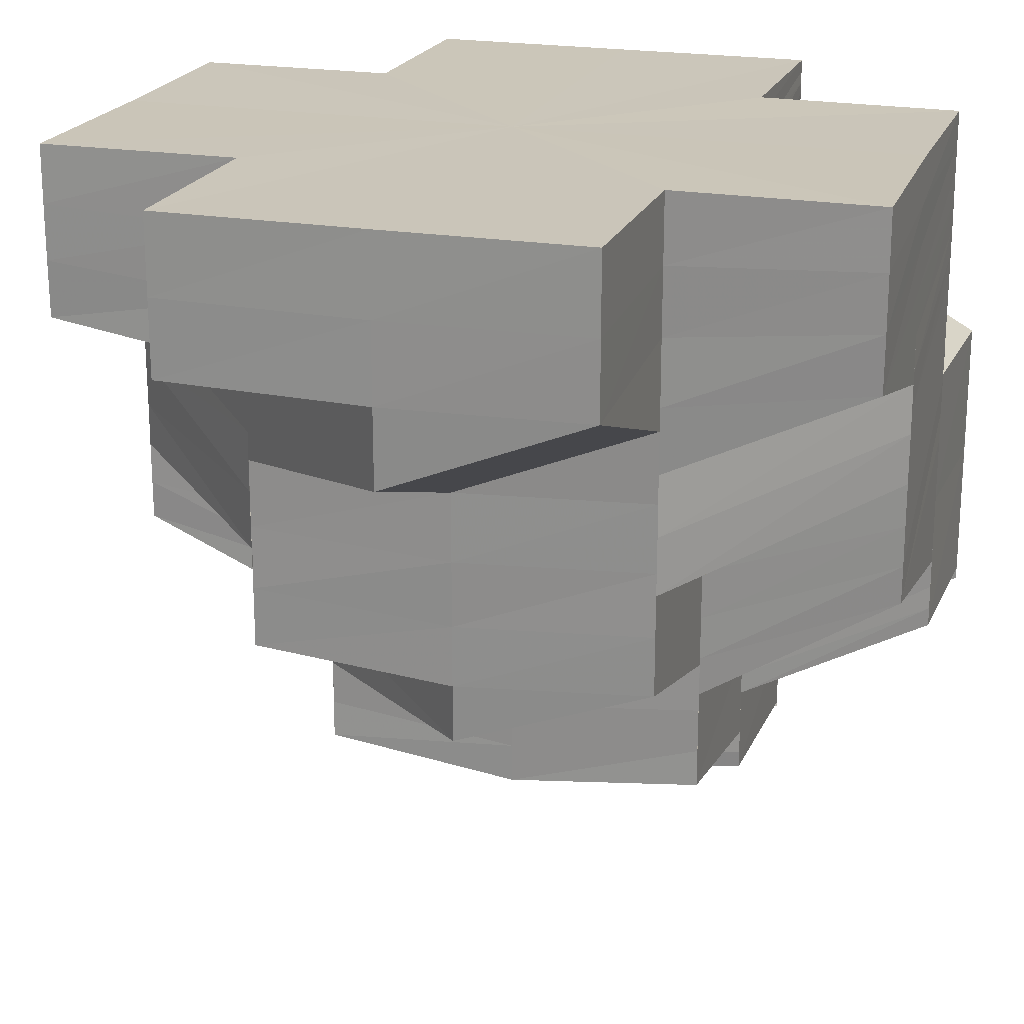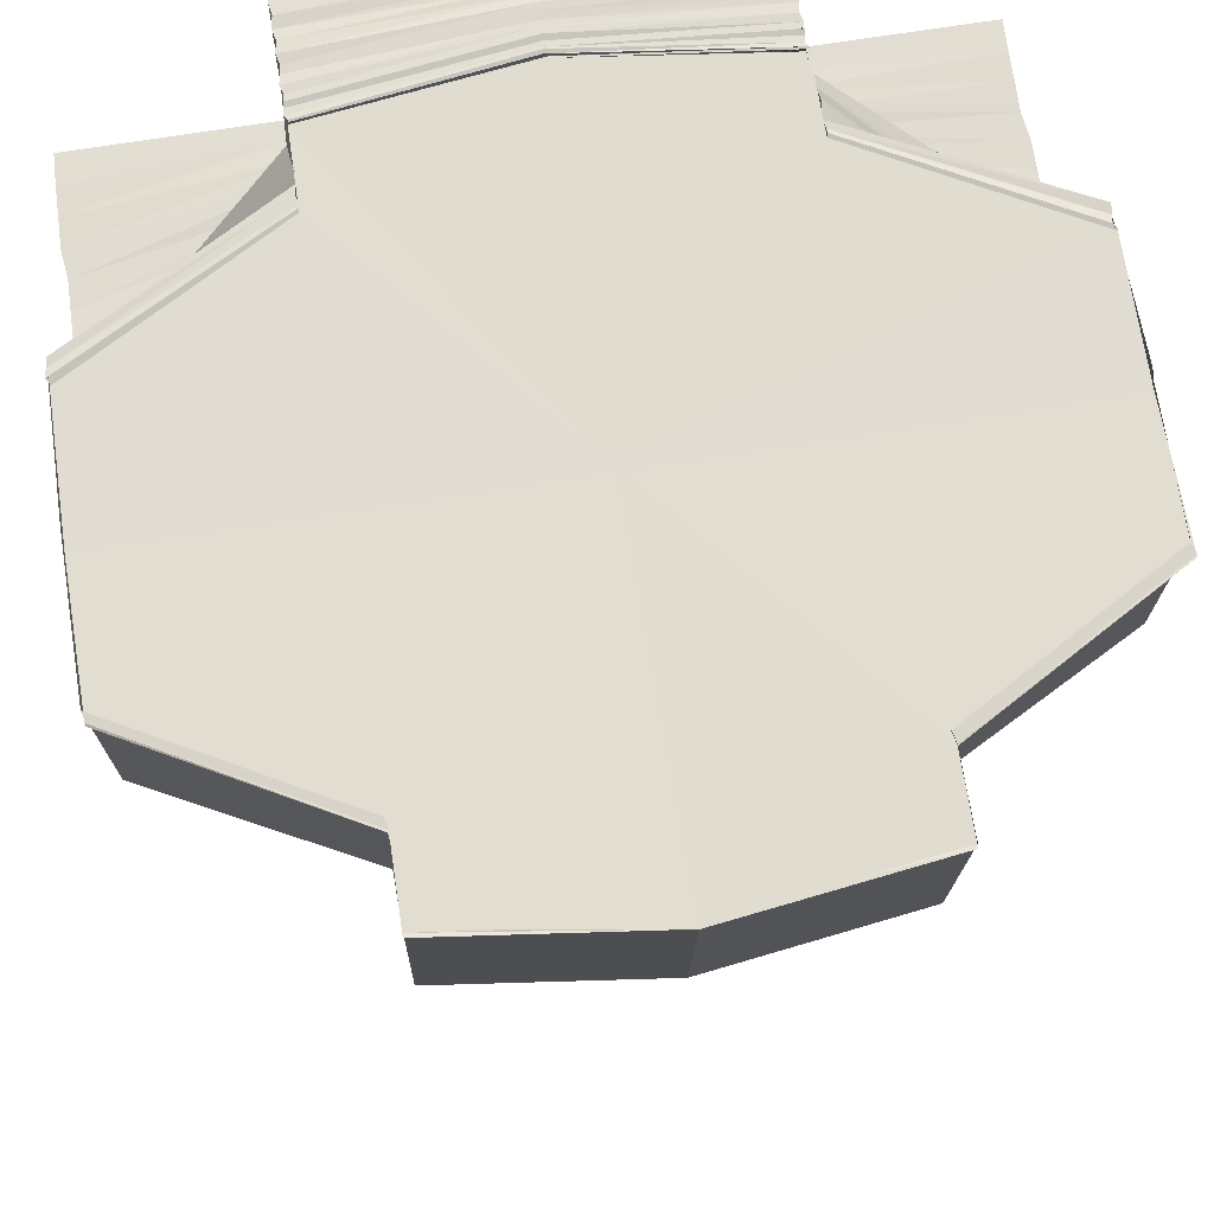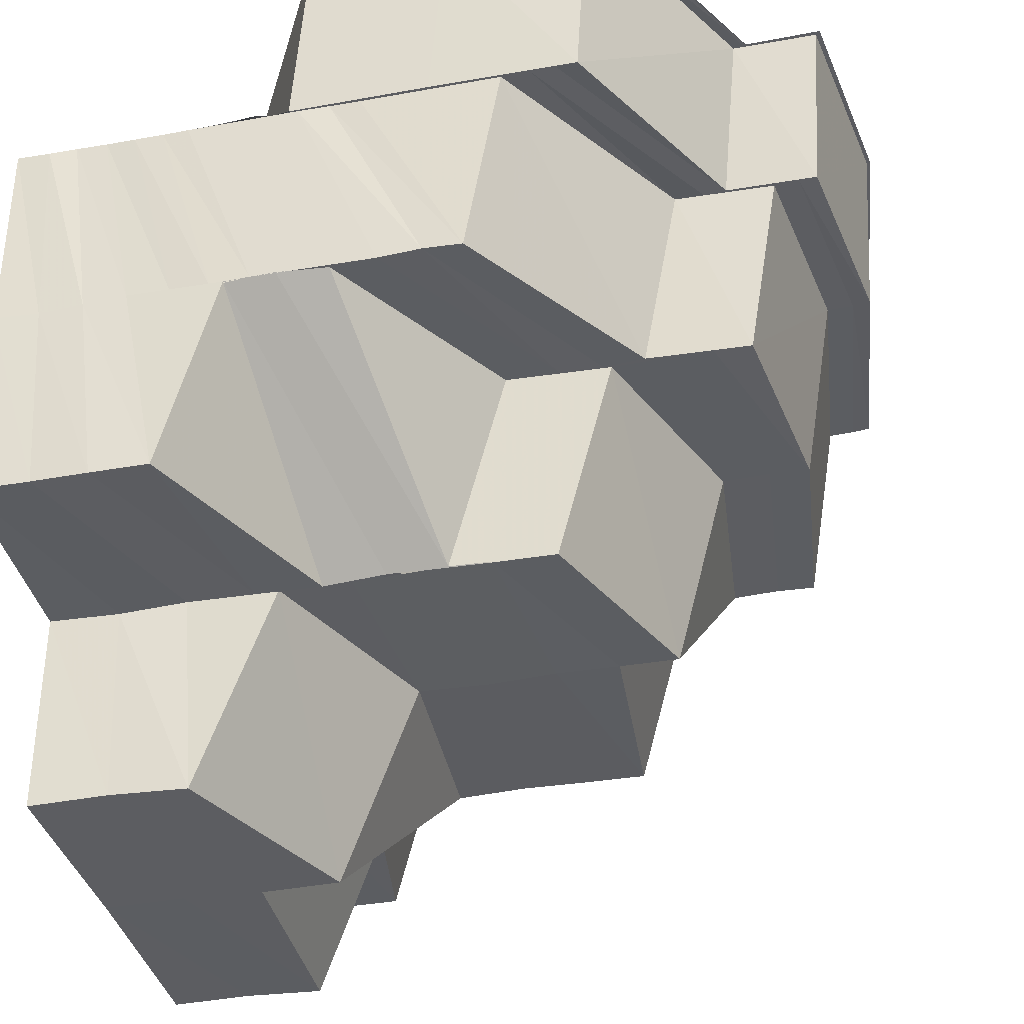
<metadata>
{"format":"obj","ext":"obj","renderer":"f3d","projection":"perspective","resolution":1024,"background":"white","views":[{"elev":20.9,"azim":17.3,"up":"+Z"},{"elev":69.2,"azim":170.8,"up":"+Y"},{"elev":-36.6,"azim":103.3,"up":"+Y"}]}
</metadata>
<code>
o 31060
v 2173 1876 12.02
v 2173 1876 12.02
v 2173 1876 12.02
v 2173 1876 12.02
v 2173 1876 12.02
v 2173 1876 12.02
v 2173 1876 12.02
v 2173 1876 12.02
v 2173 1876 12.02
v 2173 1876 12.02
v 2173 1876 12.02
v 2173 1876 12.02
v 2173 1876 12.02
v 2173 1876 12.02
v 2173 1876 12.02
v 2173 1876 12.02
v 2173 1876 12.02
v 2173 1876 12.02
v 2173 1876 12.02
v 2173 1876 12.02
v 2173 1876 12.02
v 2173 1876 12.02
v 2173 1876 12.02
v 2173 1876 12.02
v 2173 1876 12.02
v 2173 1876 12.02
v 2173 1876 12.02
v 2173 1876 12.02
v 2173 1876 12.02
v 2173 1876 12.02
v 2173 1876 12.02
v 2173 1876 12.02
v 2173 1876 12.02
v 2173 1876 12.02
v 2173 1876 12.02
v 2173 1876 12.02
v 2173 1876 12.02
v 2173 1876 12.03
v 2173 1876 12.02
v 2173 1876 12.02
v 2173 1876 12.02
v 2173 1876 12.02
v 2173 1876 12.02
v 2173 1876 12.03
v 2173 1876 12.02
v 2173 1876 12.02
v 2173 1876 12.02
v 2173 1876 12.02
v 2173 1876 12.03
v 2173 1876 12.03
v 2173 1876 12.02
v 2173 1876 12.03
v 2173 1876 12.02
v 2173 1876 12.02
v 2173 1876 12.03
v 2173 1876 12.03
v 2173 1876 12.04
v 2173 1876 12.02
v 2173 1876 12.03
v 2173 1876 12.03
v 2173 1876 12.02
v 2173 1876 12.05
v 2173 1876 12.04
v 2173 1876 12.05
v 2173 1876 12.04
v 2173 1876 12.05
v 2173 1876 12.04
v 2173 1876 12.05
v 2173 1876 12.05
v 2173 1876 12.04
v 2173 1876 12.05
v 2173 1876 12.04
v 2173 1876 12.05
v 2173 1876 12.04
v 2173 1876 12.04
v 2173 1876 12.04
v 2173 1876 12.04
v 2173 1876 12.03
v 2173 1876 12.04
v 2173 1876 12.04
v 2173 1876 12.04
v 2173 1876 12.03
v 2173 1876 12.03
v 2173 1876 12.02
v 2173 1876 12.03
v 2173 1876 12.03
v 2173 1876 12.02
v 2173 1876 12.03
v 2173 1876 12.03
v 2173 1876 12.03
v 2173 1876 12.04
v 2173 1876 12.05
v 2173 1876 12.05
v 2173 1876 12.05
v 2173 1876 12.04
v 2173 1876 12.05
v 2173 1876 12.04
v 2173 1876 12.05
v 2173 1876 12.05
v 2173 1876 12.05
v 2173 1876 12.05
v 2173 1876 12.05
v 2173 1876 12.05
v 2173 1876 12.05
v 2173 1876 12.05
v 2173 1876 12.05
v 2173 1876 12.05
v 2173 1876 12.05
v 2173 1876 12.05
v 2173 1876 12.05
v 2173 1876 12.05
v 2173 1876 12.05
v 2173 1876 12.05
v 2173 1876 12.06
v 2173 1876 12.06
v 2173 1876 12.06
v 2173 1876 12.06
v 2173 1876 12.06
v 2173 1876 12.06
v 2173 1876 12.06
v 2173 1876 12.06
v 2173 1876 12.05
v 2173 1876 12.05
v 2173 1876 12.05
v 2173 1876 12.05
v 2173 1876 12.05
v 2173 1876 12.05
v 2173 1876 12.05
v 2173 1876 12.06
v 2173 1876 12.05
v 2173 1876 12.05
v 2173 1876 12.05
v 2173 1876 12.05
v 2173 1876 12.05
v 2173 1876 12.05
v 2173 1876 12.05
v 2173 1876 12.05
v 2173 1876 12.05
v 2173 1876 12.05
v 2173 1876 12.05
v 2173 1876 12.05
v 2173 1876 12.05
v 2173 1876 12.05
v 2173 1876 12.05
v 2173 1876 12.05
v 2173 1876 12.05
v 2173 1876 12.05
v 2173 1876 12.05
v 2173 1876 12.05
v 2173 1876 12.05
v 2173 1876 12.05
v 2173 1876 12.05
v 2173 1876 12.05
v 2173 1876 12.05
v 2173 1876 12.05
v 2173 1876 12.05
v 2173 1876 12.05
v 2173 1876 12.05
v 2173 1876 12.05
v 2173 1876 12.05
v 2173 1876 12.05
v 2173 1876 12.05
v 2173 1876 12.05
v 2173 1876 12.05
v 2173 1876 12.05
v 2173 1876 12.04
v 2173 1876 12.05
v 2173 1876 12.04
v 2173 1876 12.05
v 2173 1876 12.04
v 2173 1876 12.05
v 2173 1876 12.04
v 2173 1876 12.05
v 2173 1876 12.04
v 2173 1876 12.05
v 2173 1876 12.04
v 2173 1876 12.03
v 2173 1876 12.03
v 2173 1876 12.02
v 2173 1876 12.02
v 2173 1876 12.02
v 2173 1876 12.02
v 2173 1876 12.02
v 2173 1876 12.03
v 2173 1876 12.02
v 2173 1876 12.03
v 2173 1876 12.03
v 2173 1876 12.02
v 2173 1876 12.03
v 2173 1876 12.02
v 2173 1876 12.04
v 2173 1876 12.03
v 2173 1876 12.03
v 2173 1876 12.02
v 2173 1876 12.04
v 2173 1876 12.04
v 2173 1876 12.05
v 2173 1876 12.04
v 2173 1876 12.05
v 2173 1876 12.05
v 2173 1876 12.04
v 2173 1876 12.05
v 2173 1876 12.04
v 2173 1876 12.05
v 2173 1876 12.05
v 2173 1876 12.05
v 2173 1876 12.05
v 2173 1876 12.05
v 2173 1876 12.05
v 2173 1876 12.05
v 2173 1876 12.05
v 2173 1876 12.05
v 2173 1876 12.05
v 2173 1876 12.05
v 2173 1876 12.05
v 2173 1876 12.06
v 2173 1876 12.05
v 2173 1876 12.06
v 2173 1876 12.06
v 2173 1876 12.06
v 2173 1876 12.06
v 2173 1876 12.06
v 2173 1876 12.06
v 2173 1876 12.06
v 2173 1876 12.06
v 2173 1876 12.05
v 2173 1876 12.05
v 2173 1876 12.06
v 2173 1876 12.05
v 2173 1876 12.05
v 2173 1876 12.05
v 2173 1876 12.05
v 2173 1876 12.05
v 2173 1876 12.05
v 2173 1876 12.05
v 2173 1876 12.05
v 2173 1876 12.05
v 2173 1876 12.05
v 2173 1876 12.05
v 2173 1876 12.05
v 2173 1876 12.05
v 2173 1876 12.05
v 2173 1876 12.05
v 2173 1876 12.05
v 2173 1876 12.05
v 2173 1876 12.05
v 2173 1876 12.05
v 2173 1876 12.05
v 2173 1876 12.05
v 2173 1876 12.05
v 2173 1876 12.05
v 2173 1876 12.05
v 2173 1876 12.05
v 2173 1876 12.05
v 2173 1876 12.05
v 2173 1876 12.05
v 2173 1876 12.05
v 2173 1876 12.06
v 2173 1876 12.05
v 2173 1876 12.06
v 2173 1876 12.05
v 2173 1876 12.06
v 2173 1876 12.05
v 2173 1876 12.05
v 2173 1876 12.04
v 2173 1876 12.05
v 2173 1876 12.05
v 2173 1876 12.05
v 2173 1876 12.05
v 2173 1876 12.05
v 2173 1876 12.05
v 2173 1876 12.04
v 2173 1876 12.04
v 2173 1876 12.04
v 2173 1876 12.04
v 2173 1876 12.04
v 2173 1876 12.03
v 2173 1876 12.04
v 2173 1876 12.03
v 2173 1876 12.03
v 2173 1876 12.04
v 2173 1876 12.03
v 2173 1876 12.03
v 2173 1876 12.03
v 2173 1876 12.03
v 2173 1876 12.03
v 2173 1876 12.03
v 2173 1876 12.04
v 2173 1876 12.04
v 2173 1876 12.03
v 2173 1876 12.04
v 2173 1876 12.04
v 2173 1876 12.04
v 2173 1876 12.04
v 2173 1876 12.05
v 2173 1876 12.03
v 2173 1876 12.04
v 2173 1876 12.03
v 2173 1876 12.05
v 2173 1876 12.05
v 2173 1876 12.05
v 2173 1876 12.05
v 2173 1876 12.05
v 2173 1876 12.05
v 2173 1876 12.05
v 2173 1876 12.05
v 2173 1876 12.05
v 2173 1876 12.05
v 2173 1876 12.05
v 2173 1876 12.05
v 2173 1876 12.05
v 2173 1876 12.06
v 2173 1876 12.06
v 2173 1876 12.05
v 2173 1876 12.05
v 2173 1876 12.05
v 2173 1876 12.06
v 2173 1876 12.06
v 2173 1876 12.06
v 2173 1876 12.06
v 2173 1876 12.06
v 2173 1876 12.05
v 2173 1876 12.05
v 2173 1876 12.05
v 2173 1876 12.06
v 2173 1876 12.06
v 2173 1876 12.06
v 2173 1876 12.05
v 2173 1876 12.05
v 2173 1876 12.05
v 2173 1876 12.05
v 2173 1876 12.06
v 2173 1876 12.06
v 2173 1876 12.06
v 2173 1876 12.05
v 2173 1876 12.06
v 2173 1876 12.06
v 2173 1876 12.06
v 2173 1876 12.06
v 2173 1876 12.06
v 2173 1876 12.05
v 2173 1876 12.05
v 2173 1876 12.06
v 2173 1876 12.05
v 2173 1876 12.05
v 2173 1876 12.05
v 2173 1876 12.05
v 2173 1876 12.05
v 2173 1876 12.05
v 2173 1876 12.05
v 2173 1876 12.05
v 2173 1876 12.05
v 2173 1876 12.05
v 2173 1876 12.06
v 2173 1876 12.05
v 2173 1876 12.04
v 2173 1876 12.05
v 2173 1876 12.05
v 2173 1876 12.05
v 2173 1876 12.05
v 2173 1876 12.05
v 2173 1876 12.05
v 2173 1876 12.04
v 2173 1876 12.05
v 2173 1876 12.05
v 2173 1876 12.04
v 2173 1876 12.04
v 2173 1876 12.04
v 2173 1876 12.04
v 2173 1876 12.03
v 2173 1876 12.04
v 2173 1876 12.04
v 2173 1876 12.03
v 2173 1876 12.04
v 2173 1876 12.05
v 2173 1876 12.05
v 2173 1876 12.04
v 2173 1876 12.04
v 2173 1876 12.03
v 2173 1876 12.03
v 2173 1876 12.03
v 2173 1876 12.03
v 2173 1876 12.03
v 2173 1876 12.03
v 2173 1876 12.03
v 2173 1876 12.05
v 2173 1876 12.05
v 2173 1876 12.05
v 2173 1876 12.05
v 2173 1876 12.05
v 2173 1876 12.05
v 2173 1876 12.05
v 2173 1876 12.05
v 2173 1876 12.05
v 2173 1876 12.06
v 2173 1876 12.06
v 2173 1876 12.06
v 2173 1876 12.06
v 2173 1876 12.05
v 2173 1876 12.05
v 2173 1876 12.05
v 2173 1876 12.05
v 2173 1876 12.05
v 2173 1876 12.05
v 2173 1876 12.06
v 2173 1876 12.06
v 2173 1876 12.06
v 2173 1876 12.05
v 2173 1876 12.06
v 2173 1876 12.05
v 2173 1876 12.05
v 2173 1876 12.05
v 2173 1876 12.05
v 2173 1876 12.06
v 2173 1876 12.05
v 2173 1876 12.05
v 2173 1876 12.05
v 2173 1876 12.05
v 2173 1876 12.05
v 2173 1876 12.05
v 2173 1876 12.05
v 2173 1876 12.05
v 2173 1876 12.05
v 2173 1876 12.05
v 2173 1876 12.05
v 2173 1876 12.05
v 2173 1876 12.05
v 2173 1876 12.05
v 2173 1876 12.02
v 2173 1876 12.02
v 2173 1876 12.02
v 2173 1876 12.02
v 2173 1876 12.02
v 2173 1876 12.02
v 2173 1876 12.03
v 2173 1876 12.02
v 2173 1876 12.02
v 2173 1876 12.02
v 2173 1876 12.03
v 2173 1876 12.02
v 2173 1876 12.03
v 2173 1876 12.02
v 2173 1876 12.03
v 2173 1876 12.03
v 2173 1876 12.03
v 2173 1876 12.03
v 2173 1876 12.02
v 2173 1876 12.02
v 2173 1876 12.03
v 2173 1876 12.02
v 2173 1876 12.03
v 2173 1876 12.03
v 2173 1876 12.02
v 2173 1876 12.02
v 2173 1876 12.03
v 2173 1876 12.03
v 2173 1876 12.03
v 2173 1876 12.02
v 2173 1876 12.02
v 2173 1876 12.03
v 2173 1876 12.02
v 2173 1876 12.03
v 2173 1876 12.03
v 2173 1876 12.03
v 2173 1876 12.03
v 2173 1876 12.03
v 2173 1876 12.03
v 2173 1876 12.03
v 2173 1876 12.03
v 2173 1876 12.03
v 2173 1876 12.04
v 2173 1876 12.04
v 2173 1876 12.04
v 2173 1876 12.04
v 2173 1876 12.04
v 2173 1876 12.03
v 2173 1876 12.03
v 2173 1876 12.03
v 2173 1876 12.03
v 2173 1876 12.02
v 2173 1876 12.03
v 2173 1876 12.03
v 2173 1876 12.03
v 2173 1876 12.02
v 2173 1876 12.02
v 2173 1876 12.02
v 2173 1876 12.02
v 2173 1876 12.02
v 2173 1876 12.02
v 2173 1876 12.03
v 2173 1876 12.03
v 2173 1876 12.03
v 2173 1876 12.03
v 2173 1876 12.03
v 2173 1876 12.03
v 2173 1876 12.03
v 2173 1876 12.03
v 2173 1876 12.03
v 2173 1876 12.04
v 2173 1876 12.04
v 2173 1876 12.04
v 2173 1876 12.04
v 2173 1876 12.04
v 2173 1876 12.04
v 2173 1876 12.04
v 2173 1876 12.05
v 2173 1876 12.02
v 2173 1876 12.03
v 2173 1876 12.02
v 2173 1876 12.05
v 2173 1876 12.05
v 2173 1876 12.05
v 2173 1876 12.05
v 2173 1876 12.05
v 2173 1876 12.05
v 2173 1876 12.05
v 2173 1876 12.05
v 2173 1876 12.05
v 2173 1876 12.05
v 2173 1876 12.05
v 2173 1876 12.05
v 2173 1876 12.05
v 2173 1876 12.05
v 2173 1876 12.06
v 2173 1876 12.05
v 2173 1876 12.05
v 2173 1876 12.06
f 1 2 3
f 4 5 1
f 6 7 2
f 7 8 9
f 10 6 11
f 11 12 13
f 14 15 12
f 14 16 15
f 17 14 18
f 18 15 19
f 15 20 21
f 22 23 15
f 23 24 25
f 15 26 25
f 27 28 26
f 28 29 30
f 31 27 32
f 32 33 34
f 25 35 36
f 37 35 38
f 39 40 36
f 41 39 42
f 43 42 44
f 45 41 46
f 47 45 48
f 42 49 50
f 51 52 49
f 53 51 49
f 46 54 55
f 50 56 55
f 56 57 55
f 58 59 55
f 60 61 55
f 57 62 55
f 57 63 62
f 63 64 62
f 63 65 64
f 65 66 64
f 65 67 66
f 67 68 66
f 62 69 55
f 70 71 68
f 72 70 68
f 69 73 55
f 74 75 67
f 75 76 77
f 78 75 74
f 75 79 80
f 79 81 80
f 82 83 78
f 84 82 78
f 85 86 74
f 87 85 88
f 89 74 90
f 88 89 90
f 91 81 92
f 81 93 94
f 81 95 93
f 95 96 93
f 95 97 96
f 97 98 96
f 97 99 98
f 99 100 98
f 99 101 100
f 102 103 100
f 103 104 105
f 104 106 107
f 106 108 109
f 108 110 111
f 110 112 113
f 112 114 115
f 114 116 117
f 116 118 119
f 120 119 121
f 122 121 123
f 124 123 125
f 126 127 122
f 128 126 124
f 127 129 120
f 130 128 131
f 131 125 132
f 133 130 134
f 134 132 135
f 136 133 137
f 137 135 138
f 139 136 140
f 141 138 142
f 100 141 143
f 144 143 145
f 143 146 145
f 144 145 147
f 148 144 147
f 147 145 149
f 145 150 149
f 145 146 150
f 147 149 151
f 146 152 150
f 148 147 153
f 153 147 151
f 154 148 153
f 153 151 155
f 154 153 156
f 156 153 155
f 157 154 156
f 156 155 158
f 157 156 159
f 159 156 158
f 159 158 160
f 161 157 159
f 162 161 163
f 162 163 73
f 73 163 164
f 73 164 55
f 164 165 55
f 165 166 55
f 165 167 166
f 167 168 166
f 167 169 168
f 169 170 168
f 169 171 170
f 171 172 170
f 171 173 172
f 173 174 172
f 173 175 176
f 166 177 55
f 177 178 55
f 179 180 55
f 181 179 55
f 182 183 55
f 184 185 182
f 184 186 185
f 187 188 185
f 189 184 190
f 191 192 186
f 193 192 194
f 191 195 192
f 174 195 191
f 174 196 195
f 197 196 198
f 199 200 196
f 200 201 196
f 200 202 201
f 202 203 201
f 202 204 203
f 204 205 203
f 204 206 207
f 208 209 206
f 210 211 209
f 212 213 211
f 214 215 213
f 216 217 215
f 218 219 217
f 220 221 219
f 222 223 218
f 224 220 225
f 225 226 227
f 228 224 229
f 229 227 230
f 231 228 232
f 232 230 233
f 234 231 235
f 235 233 236
f 237 236 238
f 239 234 237
f 240 239 241
f 242 240 243
f 244 243 204
f 241 245 246
f 247 246 248
f 249 250 246
f 250 251 245
f 251 252 253
f 252 254 255
f 254 256 257
f 256 258 259
f 258 260 261
f 260 262 226
f 255 263 264
f 253 264 265
f 257 266 263
f 267 268 264
f 268 269 263
f 270 267 265
f 269 271 266
f 245 265 272
f 272 265 273
f 272 274 275
f 276 275 277
f 276 272 278
f 279 277 280
f 281 276 282
f 281 282 279
f 278 283 284
f 285 284 286
f 287 288 284
f 288 289 283
f 273 290 283
f 273 291 290
f 291 292 290
f 291 293 292
f 293 294 292
f 293 295 294
f 290 292 296
f 295 297 294
f 290 296 298
f 295 299 297
f 299 300 297
f 266 299 295
f 301 302 300
f 266 303 299
f 259 303 266
f 304 305 300
f 302 306 305
f 303 307 304
f 261 307 303
f 303 308 309
f 307 310 308
f 271 311 303
f 311 312 307
f 307 313 314
f 314 315 316
f 312 317 307
f 317 318 310
f 319 320 315
f 312 317 321
f 317 319 321
f 260 312 321
f 220 260 321
f 306 319 322
f 322 323 324
f 325 326 323
f 319 325 321
f 327 220 321
f 328 325 329
f 330 328 331
f 325 332 321
f 327 333 334
f 305 331 335
f 336 327 321
f 336 327 222
f 222 334 337
f 338 336 222
f 116 336 321
f 129 116 321
f 129 339 340
f 341 340 342
f 343 129 321
f 344 342 345
f 346 345 347
f 348 347 349
f 350 349 351
f 352 351 353
f 343 354 355
f 356 357 352
f 357 358 350
f 357 359 360
f 356 360 361
f 358 362 359
f 363 356 101
f 364 365 358
f 366 356 363
f 367 366 363
f 367 363 368
f 369 366 367
f 370 369 367
f 369 371 366
f 371 372 366
f 373 369 370
f 371 374 372
f 374 375 372
f 374 376 375
f 370 377 378
f 379 380 370
f 381 378 382
f 383 379 381
f 384 381 385
f 386 387 376
f 376 388 389
f 387 390 391
f 391 392 388
f 393 394 392
f 390 395 393
f 396 397 394
f 395 398 399
f 400 399 401
f 402 401 403
f 404 405 400
f 395 396 321
f 406 395 321
f 396 407 321
f 407 343 321
f 332 406 321
f 332 406 404
f 408 332 404
f 406 409 410
f 404 410 411
f 407 343 412
f 413 407 412
f 412 414 341
f 412 355 415
f 416 411 417
f 416 404 402
f 329 404 416
f 418 408 416
f 419 412 344
f 420 412 419
f 419 415 421
f 422 396 420
f 423 422 424
f 425 423 426
f 424 419 427
f 427 421 362
f 426 427 358
f 358 427 348
f 427 419 346
f 428 413 419
f 365 428 427
f 429 430 431
f 432 433 434
f 435 436 432
f 432 437 438
f 439 440 437
f 441 439 442
f 439 443 440
f 443 444 440
f 443 445 446
f 444 447 448
f 444 449 450
f 451 449 452
f 453 454 455
f 454 456 457
f 24 458 454
f 458 459 460
f 461 462 460
f 463 462 464
f 462 465 466
f 462 466 467
f 468 469 466
f 466 470 471
f 470 472 471
f 469 473 472
f 473 474 368
f 475 368 472
f 476 477 475
f 478 479 461
f 480 478 461
f 478 481 479
f 481 482 479
f 298 481 478
f 483 298 478
f 483 478 480
f 298 296 481
f 484 483 480
f 484 480 33
f 480 485 486
f 487 484 488
f 488 480 489
f 481 490 482
f 296 490 481
f 296 491 490
f 490 492 493
f 491 494 490
f 494 495 492
f 490 494 496
f 496 497 498
f 491 499 494
f 499 500 494
f 494 500 373
f 499 501 500
f 500 502 373
f 501 503 500
f 500 503 502
f 501 335 503
f 503 504 502
f 335 505 503
f 503 505 504
f 335 331 505
f 505 506 504
f 331 416 505
f 505 416 506
f 507 508 509
f 510 511 146
f 511 512 513
f 105 513 146
f 146 513 152
f 513 244 152
f 513 514 244
f 107 514 513
f 512 515 514
f 514 516 517
f 515 518 519
f 109 519 514
f 514 519 208
f 519 520 516
f 518 521 522
f 111 522 519
f 519 522 210
f 522 523 520
f 521 524 525
f 113 525 522
f 522 525 212
f 525 526 523
f 524 338 527
f 527 337 526
f 115 527 525
f 525 527 214
f 117 222 527
f 527 222 216

</code>
